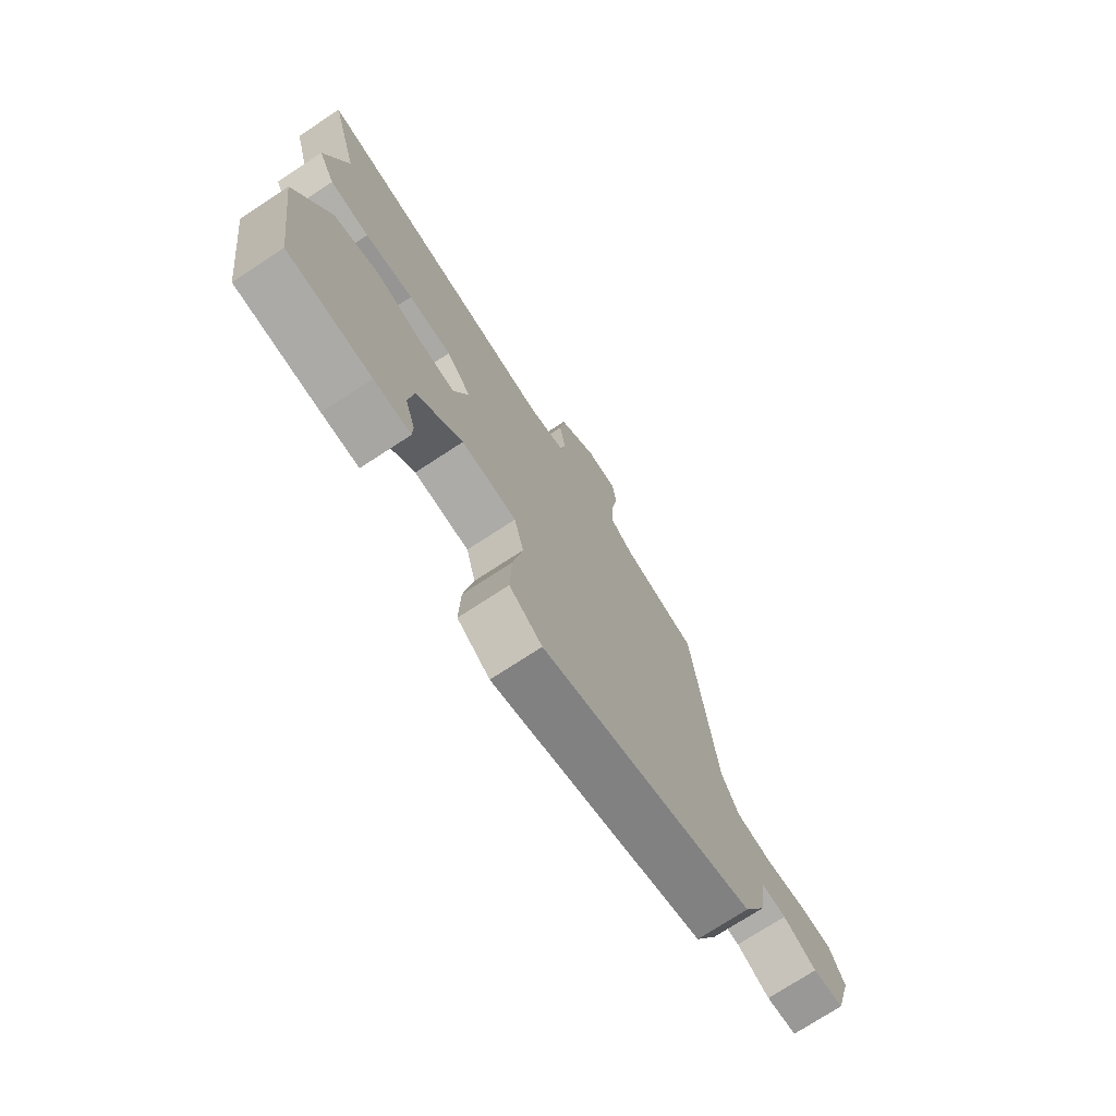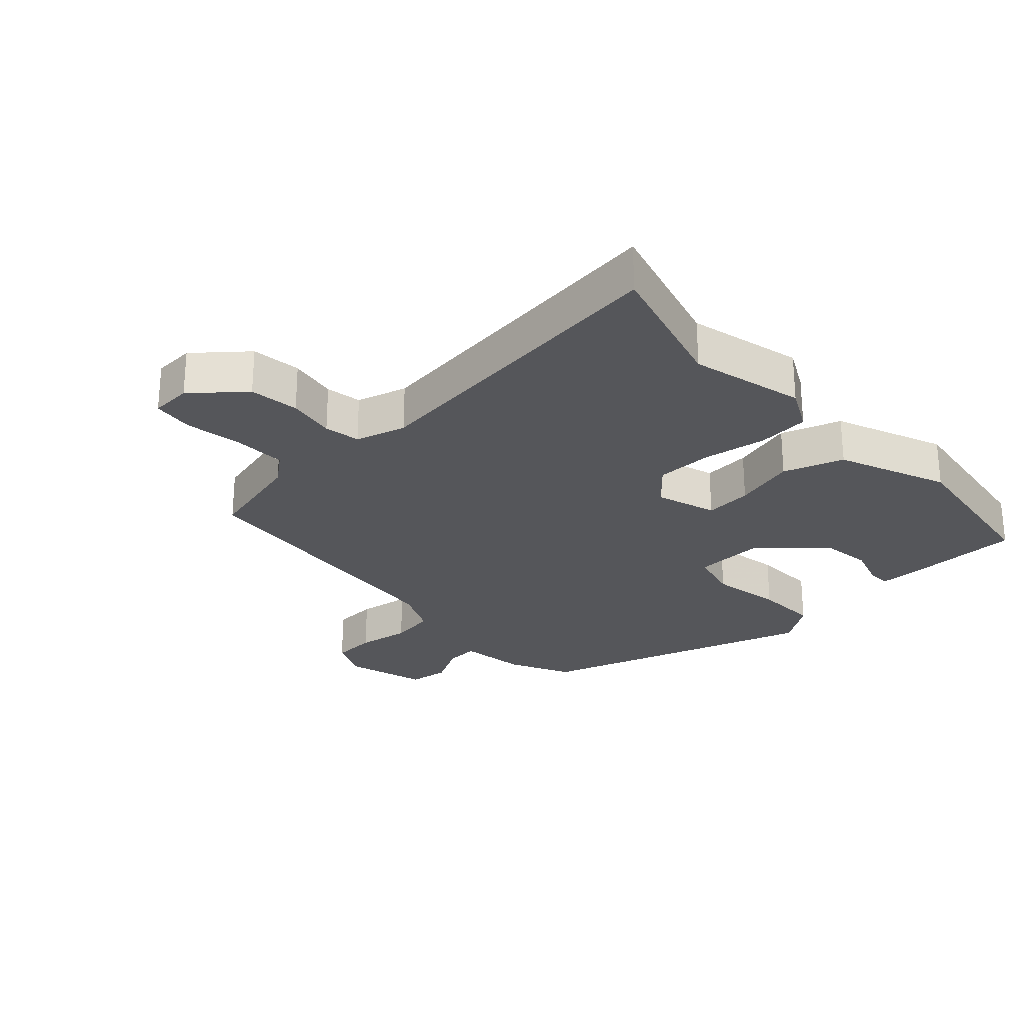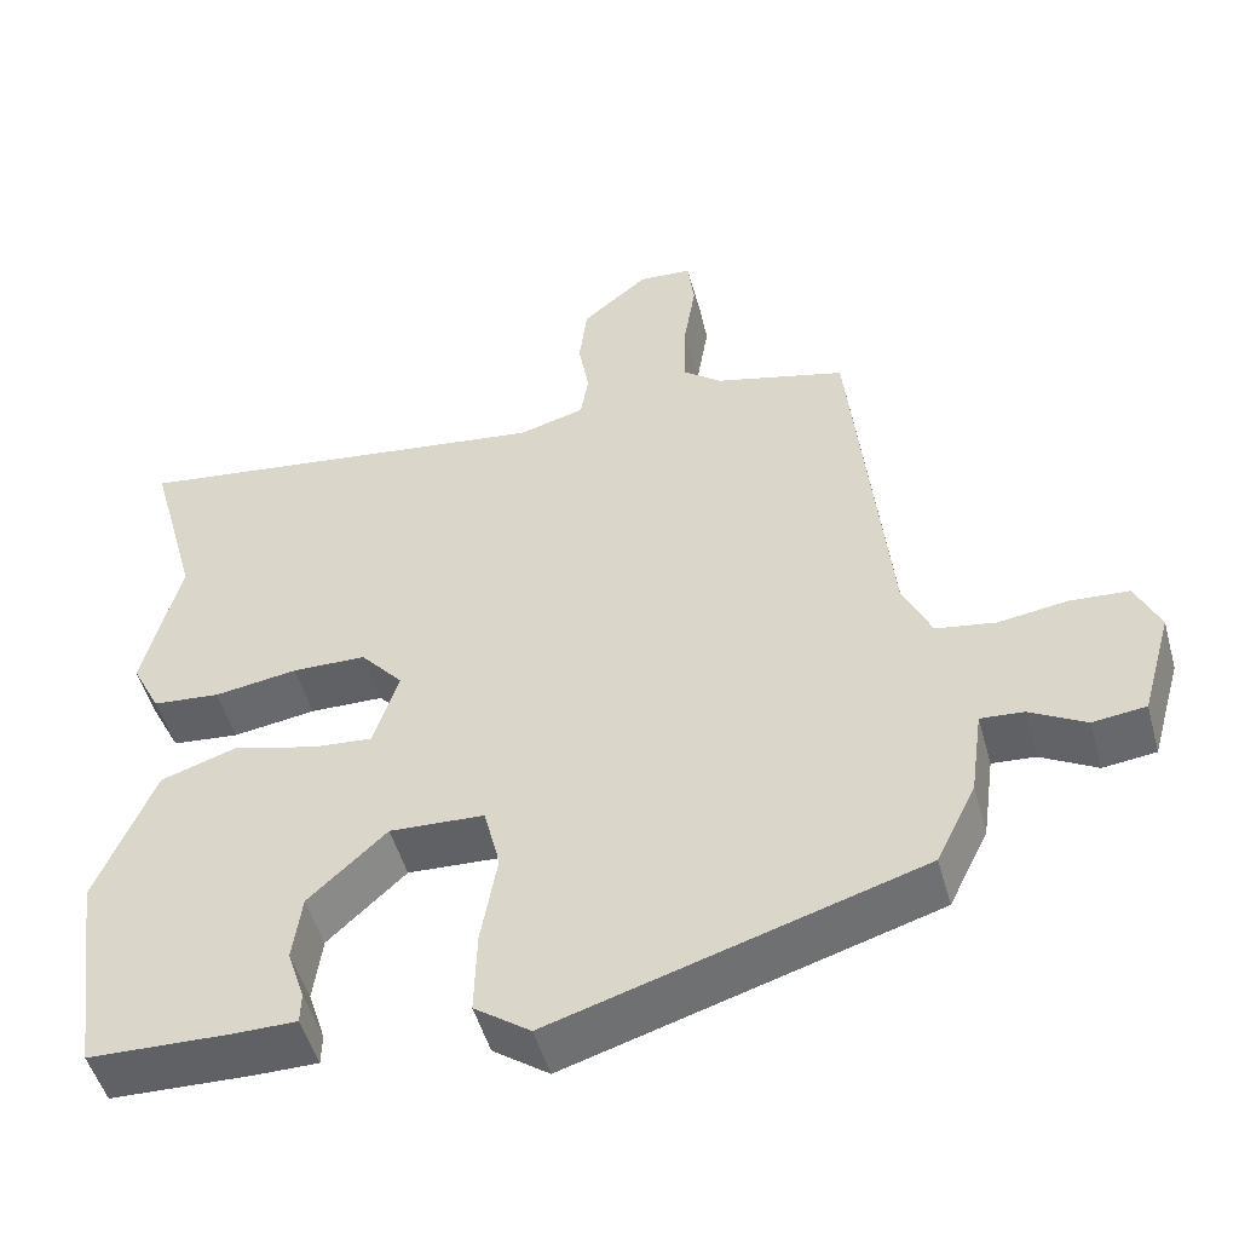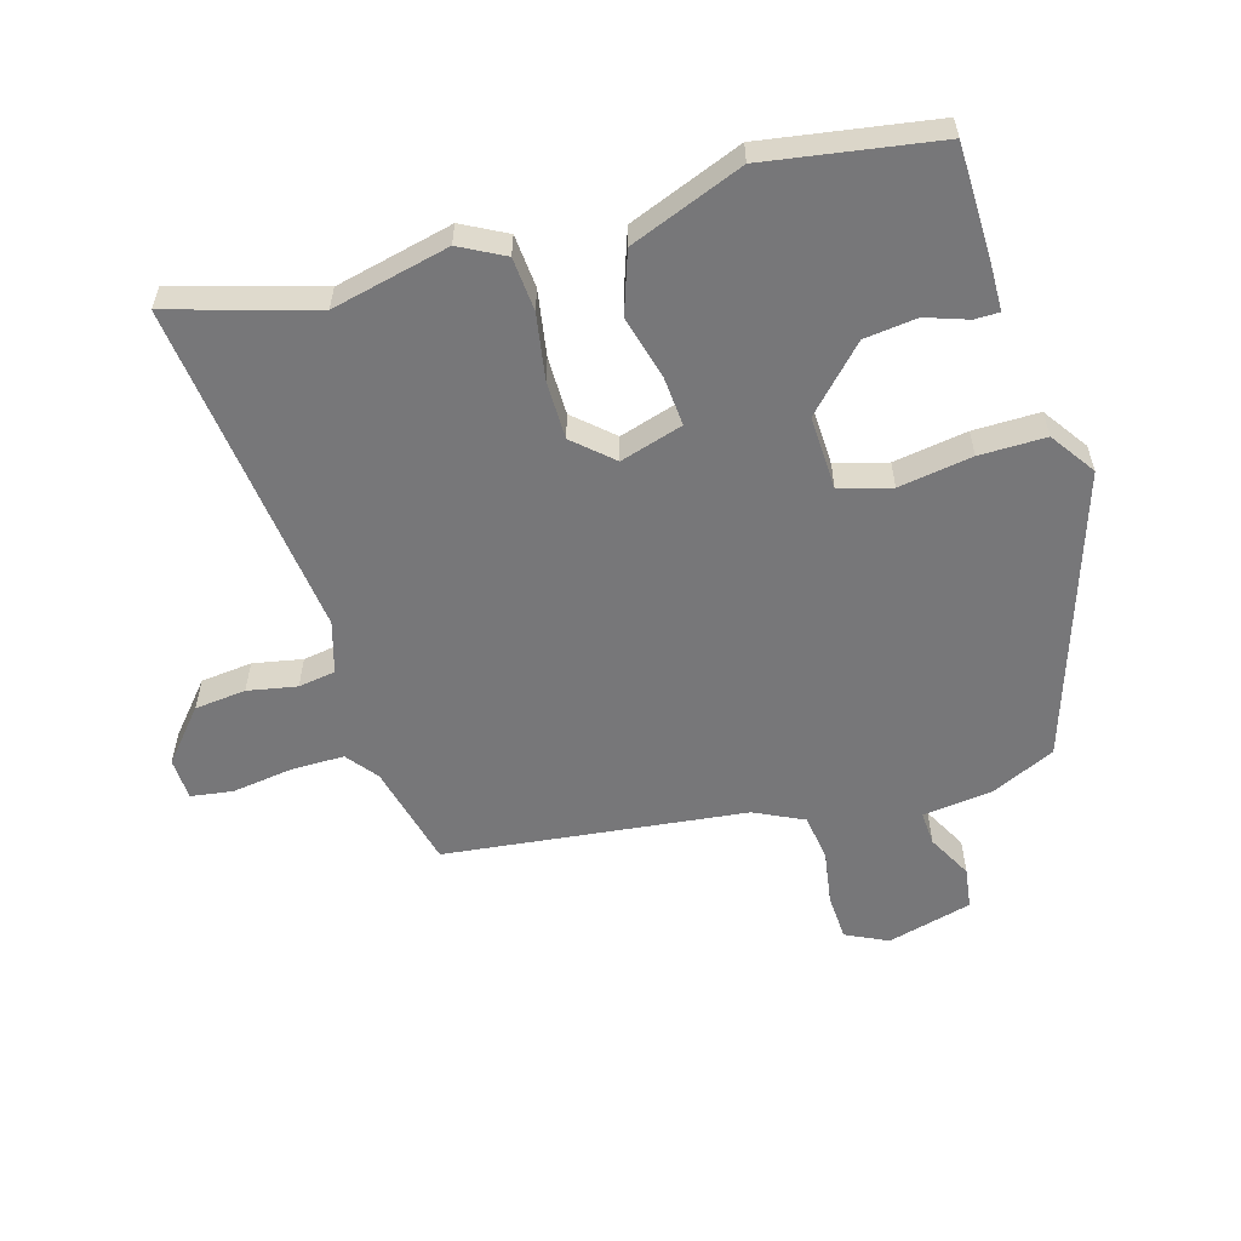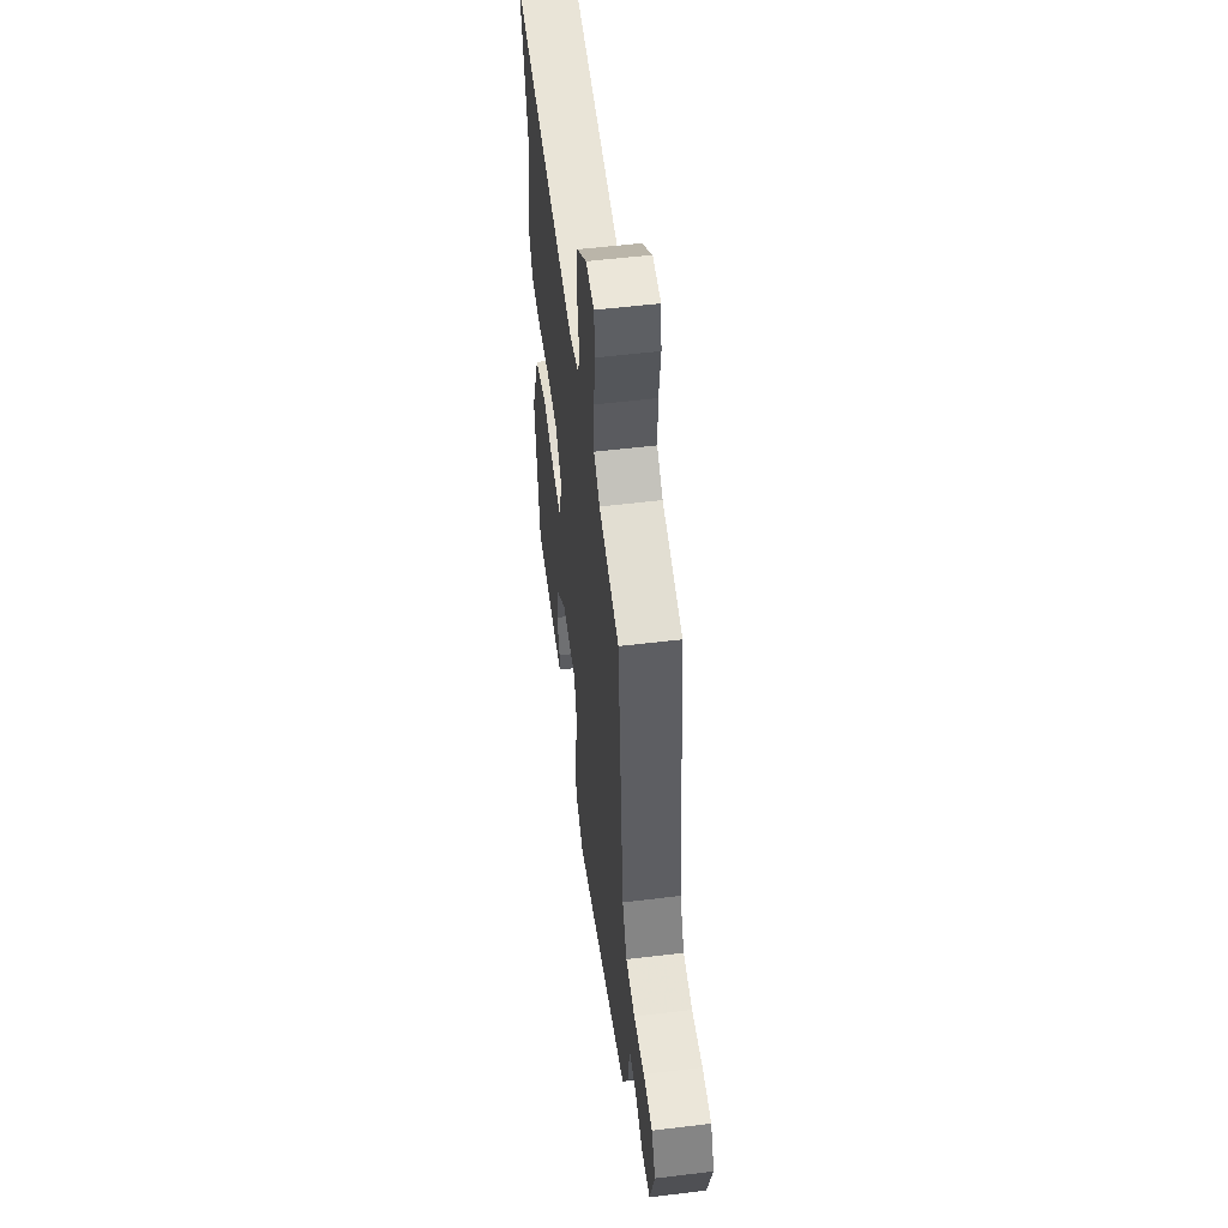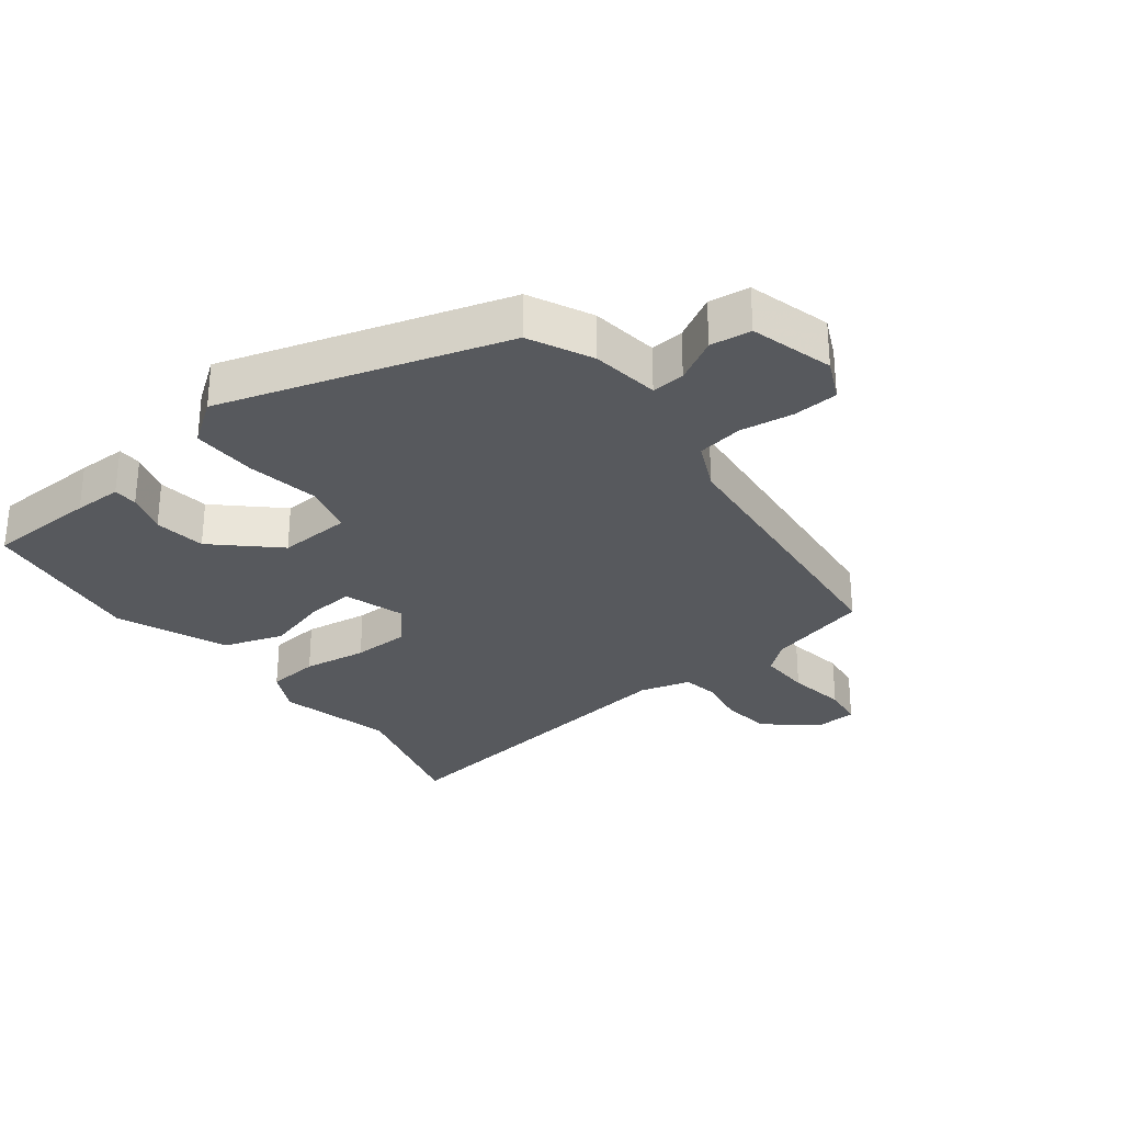
<metadata>
{"format":"obj","ext":"obj","renderer":"f3d","projection":"perspective","resolution":1024,"background":"white","views":[{"elev":-74.3,"azim":123.2,"up":"+Z"},{"elev":-26.1,"azim":42.4,"up":"+Y"},{"elev":-50.0,"azim":-164.6,"up":"+Z"},{"elev":-57.2,"azim":105.2,"up":"+Y"},{"elev":53.7,"azim":-97.4,"up":"+Z"},{"elev":-29.6,"azim":-142.4,"up":"+Y"}]}
</metadata>
<code>
v -0.422 0.07 0.505
v -0.262 0.07 0.547
v -0.215 0.07 0.585
v -0.217 0.07 0.667
v -0.232 0.07 0.76
v -0.224 0.07 0.825
v -0.159 0.07 0.829
v -0.079 0.07 0.763
v -0.069 0.07 0.684
v -0.082 0.07 0.608
v -0.072 0.07 0.551
v 0.008 0.07 0.529
v 0.527 0.07 0.599
v 0.466 0.07 0.377
v 0.511 0.07 0.197
v 0.476 0.07 0.128
v 0.394 0.07 0.12
v 0.293 0.07 0.135
v 0.203 0.07 0.133
v 0.151 0.07 0.073
v 0.182 0.07 -0.023
v 0.257 0.07 -0.016
v 0.355 0.07 0.012
v 0.45 0.07 -0.019
v 0.521 0.07 -0.192
v 0.484 0.07 -0.456
v 0.311 0.07 -0.462
v 0.235 0.07 -0.462
v 0.234 0.07 -0.424
v 0.255 0.07 -0.359
v 0.244 0.07 -0.278
v 0.149 0.07 -0.19
v 0.034 0.07 -0.196
v 0.014 0.07 -0.276
v 0.034 0.07 -0.389
v 0.037 0.07 -0.491
v -0.031 0.07 -0.54
v -0.475 0.07 -0.405
v -0.523 0.07 -0.307
v -0.538 0.07 -0.2
v -0.59 0.07 -0.204
v -0.658 0.07 -0.242
v -0.722 0.07 -0.234
v -0.759 0.07 -0.104
v -0.729 0.07 -0.039
v -0.658 0.07 -0.034
v -0.574 0.07 -0.046
v -0.502 0.07 -0.034
v -0.467 0.07 0.042
v -0.422 0 0.505
v -0.262 0 0.547
v -0.215 0 0.585
v -0.217 0 0.667
v -0.232 0 0.76
v -0.224 0 0.825
v -0.159 0 0.829
v -0.079 0 0.763
v -0.069 0 0.684
v -0.082 0 0.608
v -0.072 0 0.551
v 0.008 0 0.529
v 0.527 0 0.599
v 0.466 0 0.377
v 0.511 0 0.197
v 0.476 0 0.128
v 0.394 0 0.12
v 0.293 0 0.135
v 0.203 0 0.133
v 0.151 0 0.073
v 0.182 0 -0.023
v 0.257 0 -0.016
v 0.355 0 0.012
v 0.45 0 -0.019
v 0.521 0 -0.192
v 0.484 0 -0.456
v 0.311 0 -0.462
v 0.235 0 -0.462
v 0.234 0 -0.424
v 0.255 0 -0.359
v 0.244 0 -0.278
v 0.149 0 -0.19
v 0.034 0 -0.196
v 0.014 0 -0.276
v 0.034 0 -0.389
v 0.037 0 -0.491
v -0.031 0 -0.54
v -0.475 0 -0.405
v -0.523 0 -0.307
v -0.538 0 -0.2
v -0.59 0 -0.204
v -0.658 0 -0.242
v -0.722 0 -0.234
v -0.759 0 -0.104
v -0.729 0 -0.039
v -0.658 0 -0.034
v -0.574 0 -0.046
v -0.502 0 -0.034
v -0.467 0 0.042
f 44 45 46 47
f 44 47 48
f 41 42 43 44
f 40 41 44 48
f 39 40 48 49
f 37 38 39 49
f 34 35 36 37
f 27 28 29 30
f 27 30 31
f 26 27 31
f 25 26 31 32
f 22 23 24 25
f 21 22 25 32
f 15 16 17 18
f 14 15 18 19
f 12 13 14 19
f 11 12 19 20
f 7 8 9 10
f 7 10 11
f 4 5 6 7
f 3 4 7 11
f 2 3 11 20
f 34 37 49 1
f 20 21 32 33
f 1 2 20 33
f 1 33 34
f 96 95 94 93
f 97 96 93
f 93 92 91 90
f 97 93 90 89
f 98 97 89 88
f 98 88 87 86
f 86 85 84 83
f 79 78 77 76
f 80 79 76
f 80 76 75
f 81 80 75 74
f 74 73 72 71
f 81 74 71 70
f 67 66 65 64
f 68 67 64 63
f 68 63 62 61
f 69 68 61 60
f 59 58 57 56
f 60 59 56
f 56 55 54 53
f 60 56 53 52
f 69 60 52 51
f 50 98 86 83
f 82 81 70 69
f 82 69 51 50
f 83 82 50
f 1 50 51 2
f 2 51 52 3
f 3 52 53 4
f 4 53 54 5
f 5 54 55 6
f 6 55 56 7
f 7 56 57 8
f 8 57 58 9
f 9 58 59 10
f 10 59 60 11
f 11 60 61 12
f 12 61 62 13
f 13 62 63 14
f 14 63 64 15
f 15 64 65 16
f 16 65 66 17
f 17 66 67 18
f 18 67 68 19
f 19 68 69 20
f 20 69 70 21
f 21 70 71 22
f 22 71 72 23
f 23 72 73 24
f 24 73 74 25
f 25 74 75 26
f 26 75 76 27
f 27 76 77 28
f 28 77 78 29
f 29 78 79 30
f 30 79 80 31
f 31 80 81 32
f 32 81 82 33
f 33 82 83 34
f 34 83 84 35
f 35 84 85 36
f 36 85 86 37
f 37 86 87 38
f 38 87 88 39
f 39 88 89 40
f 40 89 90 41
f 41 90 91 42
f 42 91 92 43
f 43 92 93 44
f 44 93 94 45
f 45 94 95 46
f 46 95 96 47
f 47 96 97 48
f 48 97 98 49
f 49 98 50 1

</code>
